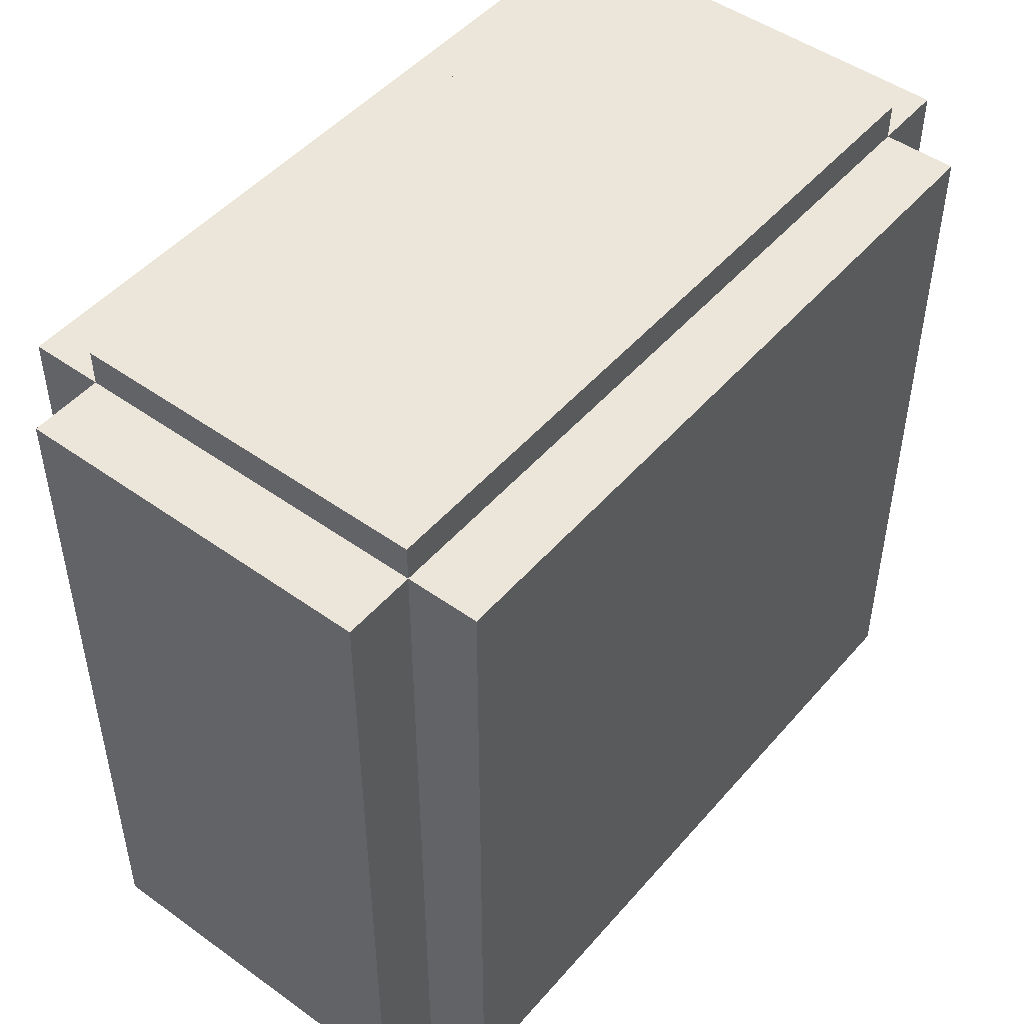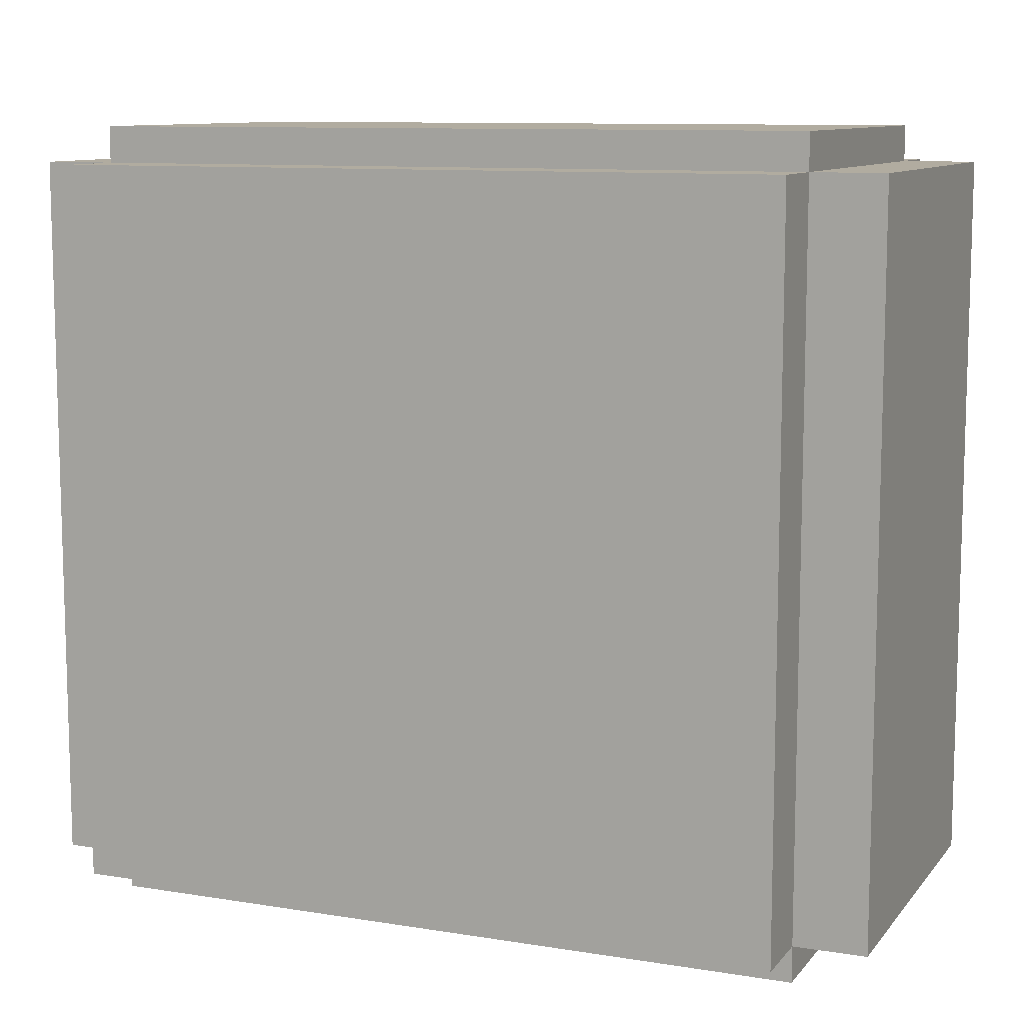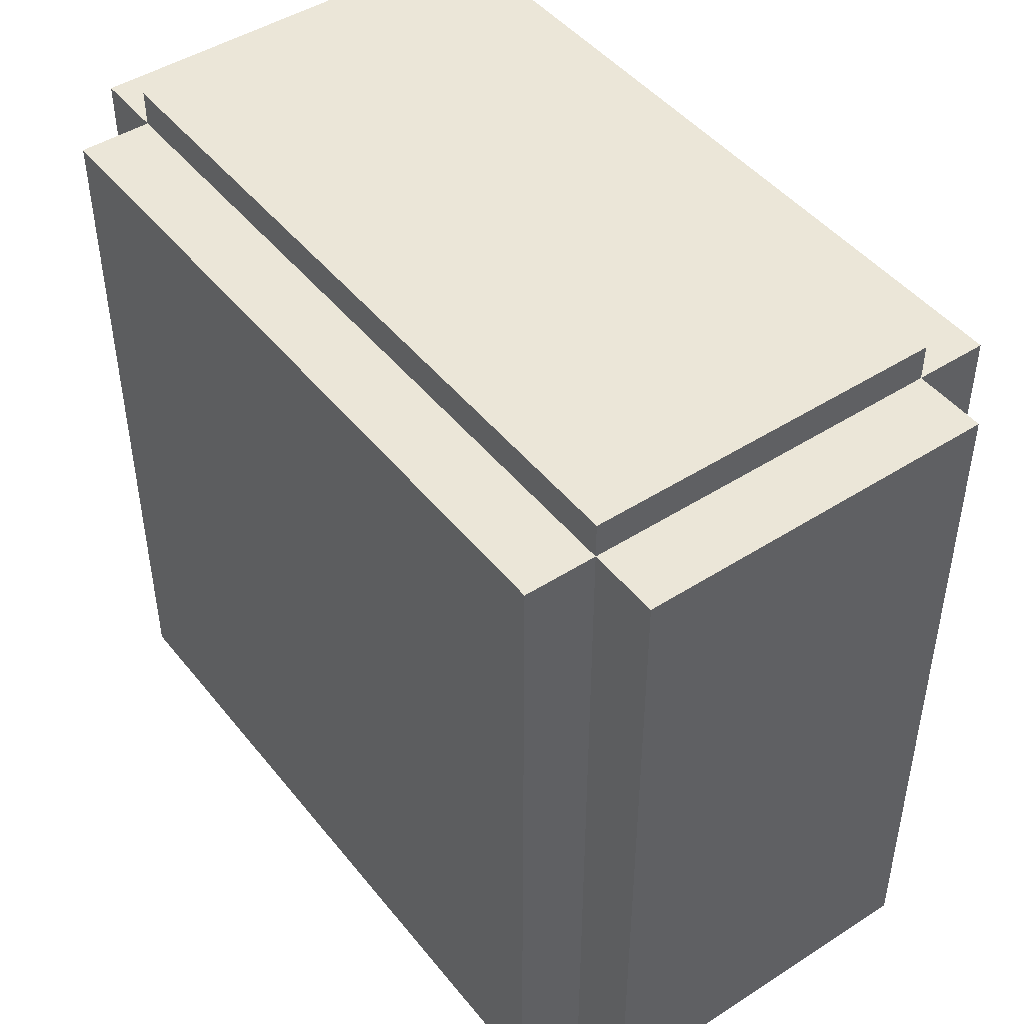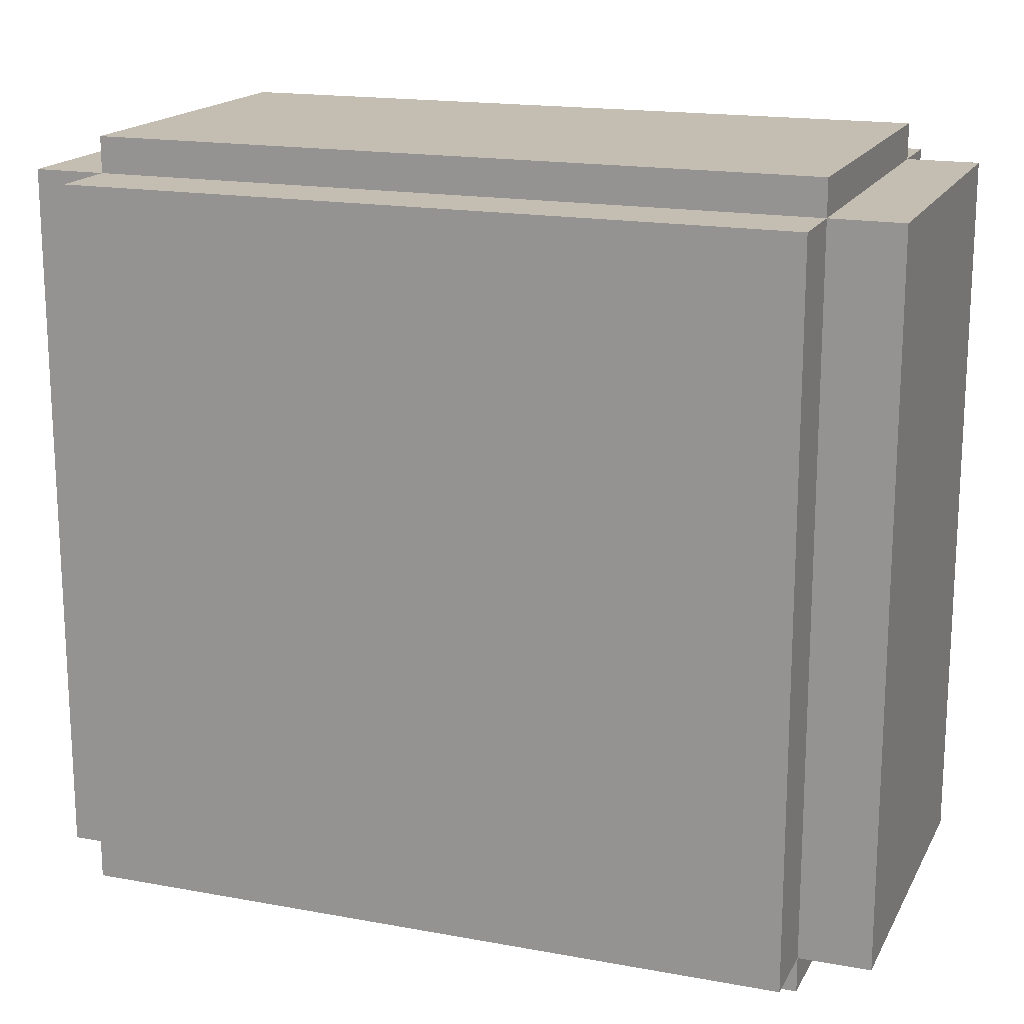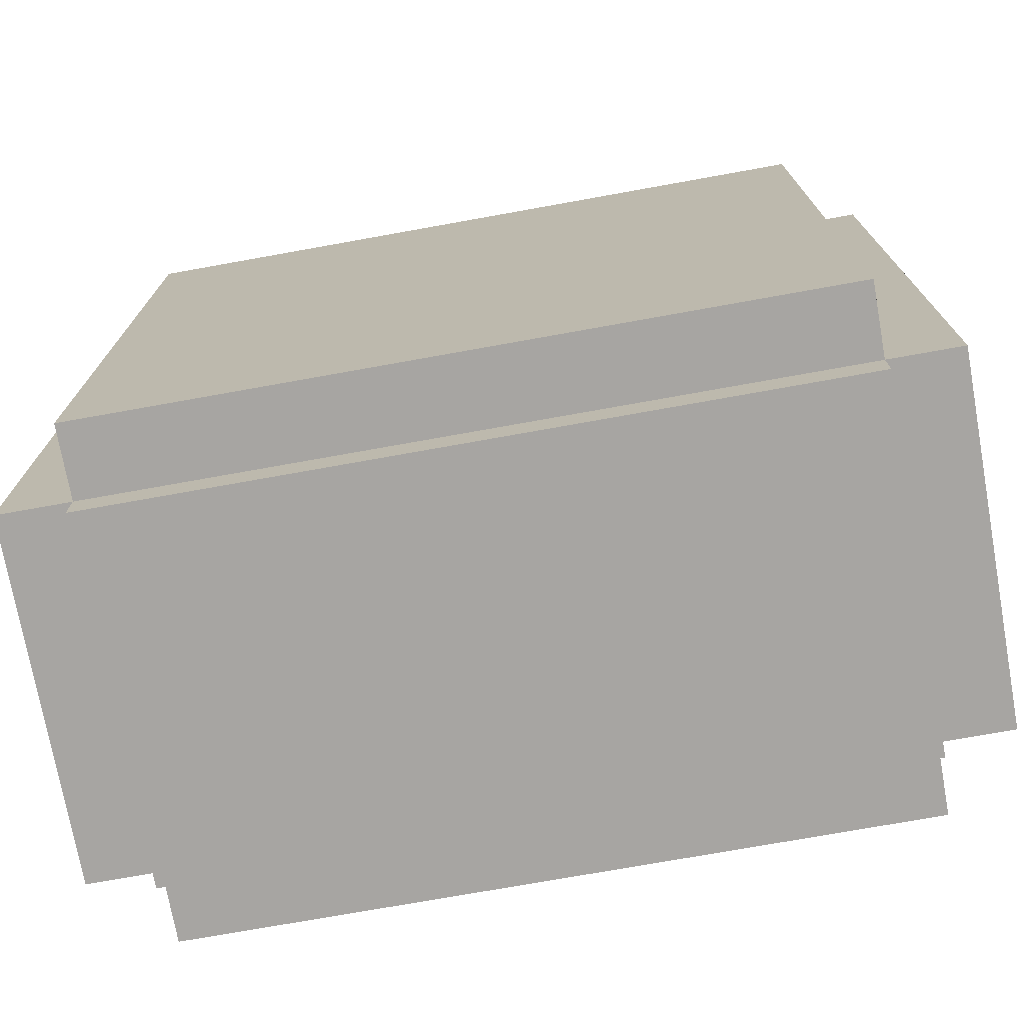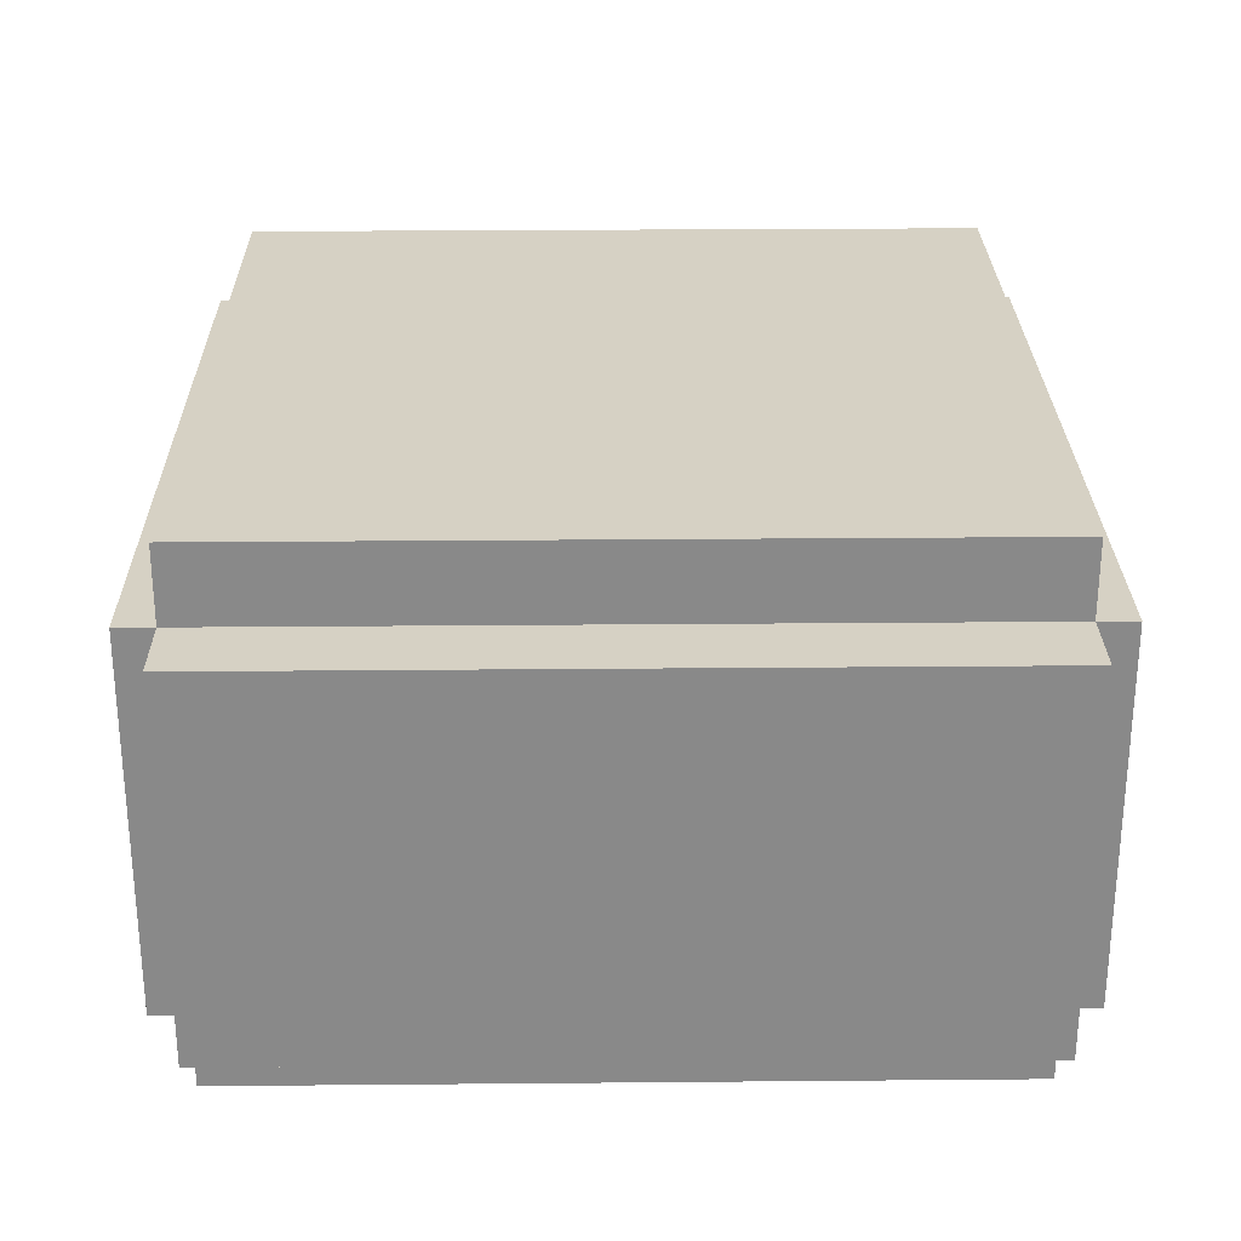
<metadata>
{"format":"obj","ext":"obj","renderer":"f3d","projection":"perspective","resolution":1024,"background":"white","views":[{"elev":48.3,"azim":-51.3,"up":"+Z"},{"elev":10.1,"azim":22.6,"up":"+Z"},{"elev":46.1,"azim":53.7,"up":"+Z"},{"elev":17.2,"azim":20.2,"up":"+Z"},{"elev":-73.9,"azim":10.2,"up":"+Z"},{"elev":27.0,"azim":89.2,"up":"+Y"}]}
</metadata>
<code>
o Cube.004_Cube.011
v -10 0 9
v -10 10 9
v 10 0 9
v 10 10 9
v -10 0 11
v -10 10 11
v 10 0 11
v 10 10 11
f 2 3 1
f 2 4 3
f 4 7 3
f 8 5 7
f 6 1 5
f 7 1 3
f 4 6 8
f 4 8 7
f 8 6 5
f 6 2 1
f 7 5 1
f 4 2 6
o Cube.003_Cube.010
v 10 0 -9
v 10 10 -9
v -10 0 -9
v -10 10 -9
v 10 0 -11
v 10 10 -11
v -10 0 -11
v -10 10 -11
f 10 11 9
f 10 12 11
f 12 15 11
f 16 13 15
f 14 9 13
f 15 9 11
f 12 14 16
f 12 16 15
f 16 14 13
f 14 10 9
f 15 13 9
f 12 10 14
o Cube.002_Cube.006
v -10 0 -10
v -10 10 -10
v -10 0 10
v -10 10 10
v -12 0 -10
v -12 10 -10
v -12 0 10
v -12 10 10
f 18 19 17
f 18 20 19
f 20 23 19
f 24 21 23
f 22 17 21
f 23 17 19
f 20 22 24
f 20 24 23
f 24 22 21
f 22 18 17
f 23 21 17
f 20 18 22
o Cube.001_Cube.003
v 10 0 10
v 10 10 10
v 10 0 -10
v 10 10 -10
v 12 0 10
v 12 10 10
v 12 0 -10
v 12 10 -10
f 26 27 25
f 26 28 27
f 28 31 27
f 32 29 31
f 30 25 29
f 31 25 27
f 28 30 32
f 28 32 31
f 32 30 29
f 30 26 25
f 31 29 25
f 28 26 30
o Cube.005_Cube.001
v -10 10 10
v -10 12 10
v -10 10 -10
v -10 12 -10
v 10 10 10
v 10 12 10
v 10 10 -10
v 10 12 -10
f 39 33 35
f 39 37 33
f 34 35 33
f 36 39 35
f 40 37 39
f 38 33 37
f 36 38 40
f 34 36 35
f 36 40 39
f 40 38 37
f 38 34 33
f 36 34 38
o Cube
v -10 -2 10
v -10 0 10
v -10 -2 -10
v -10 0 -10
v 10 -2 10
v 10 0 10
v 10 -2 -10
v 10 0 -10
f 44 46 48
f 44 42 46
f 42 43 41
f 44 47 43
f 48 45 47
f 46 41 45
f 47 41 43
f 42 44 43
f 44 48 47
f 48 46 45
f 46 42 41
f 47 45 41

</code>
